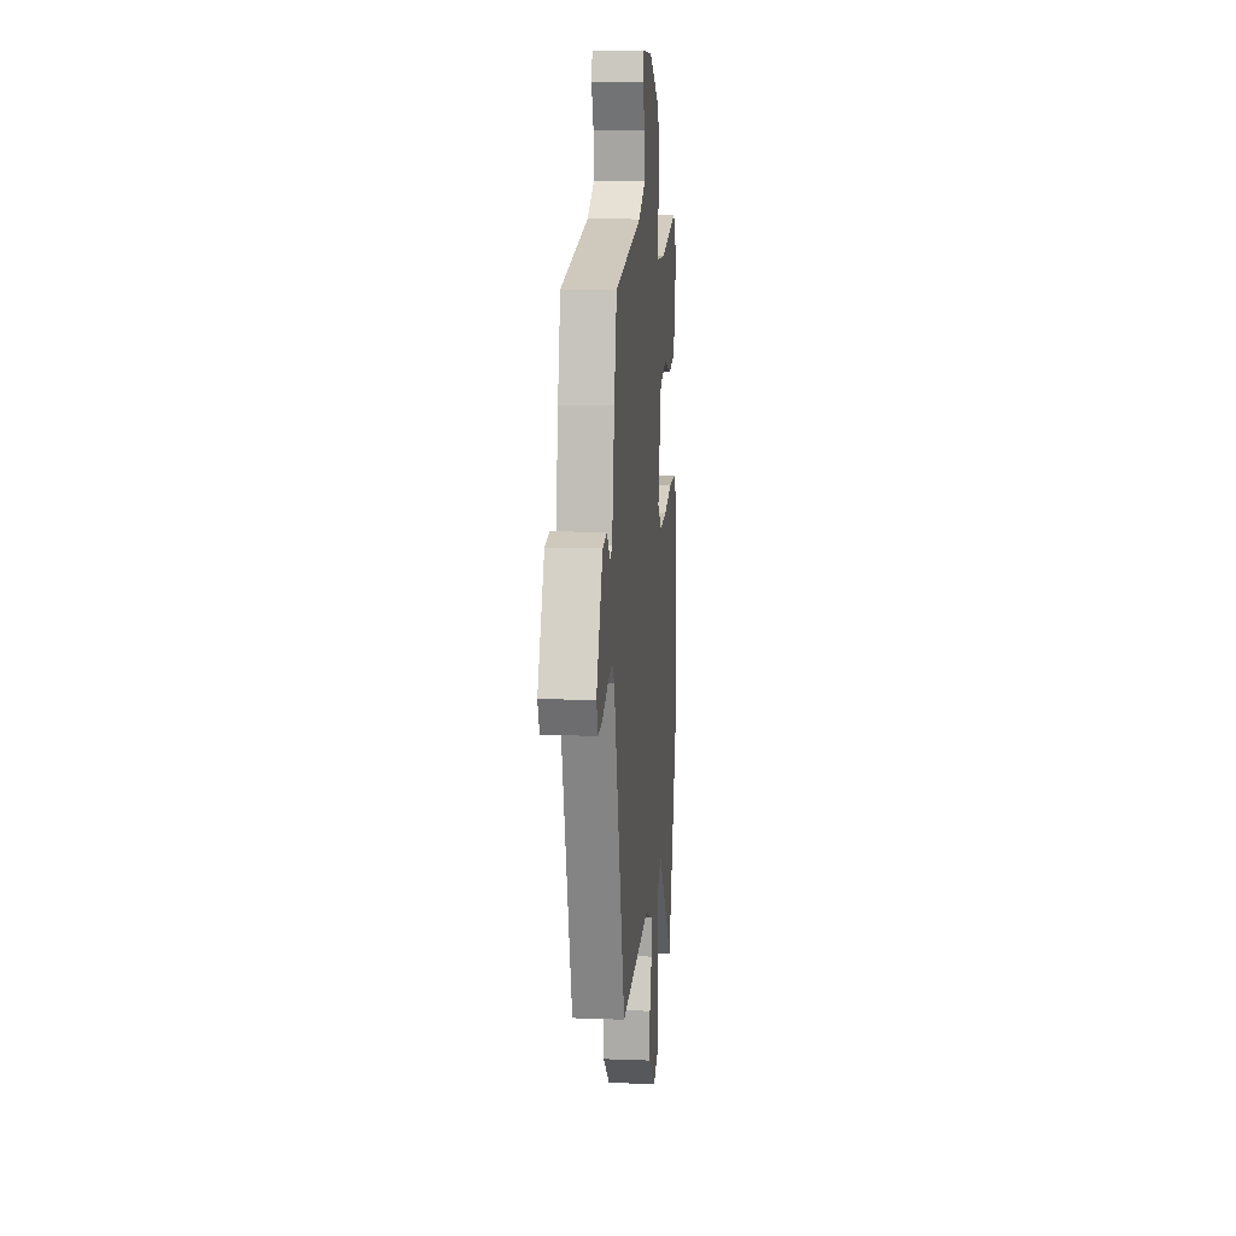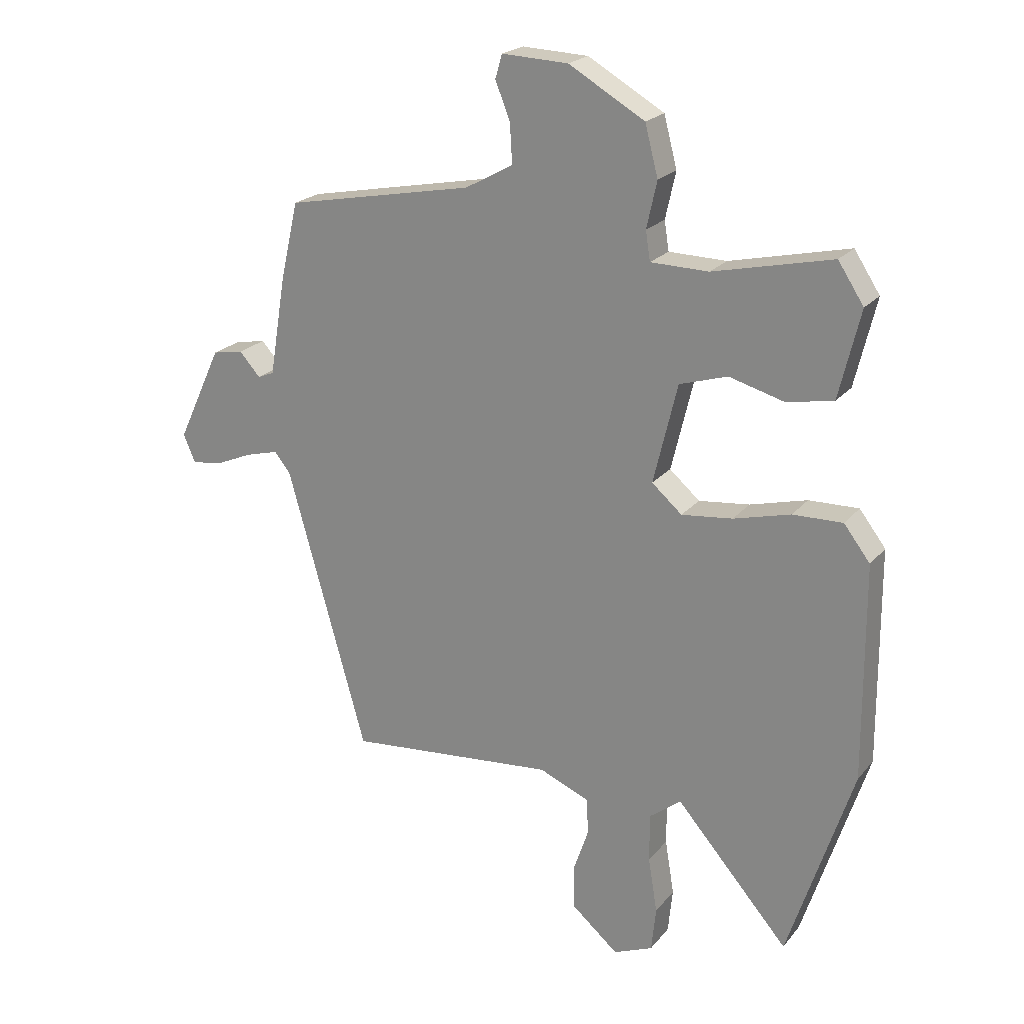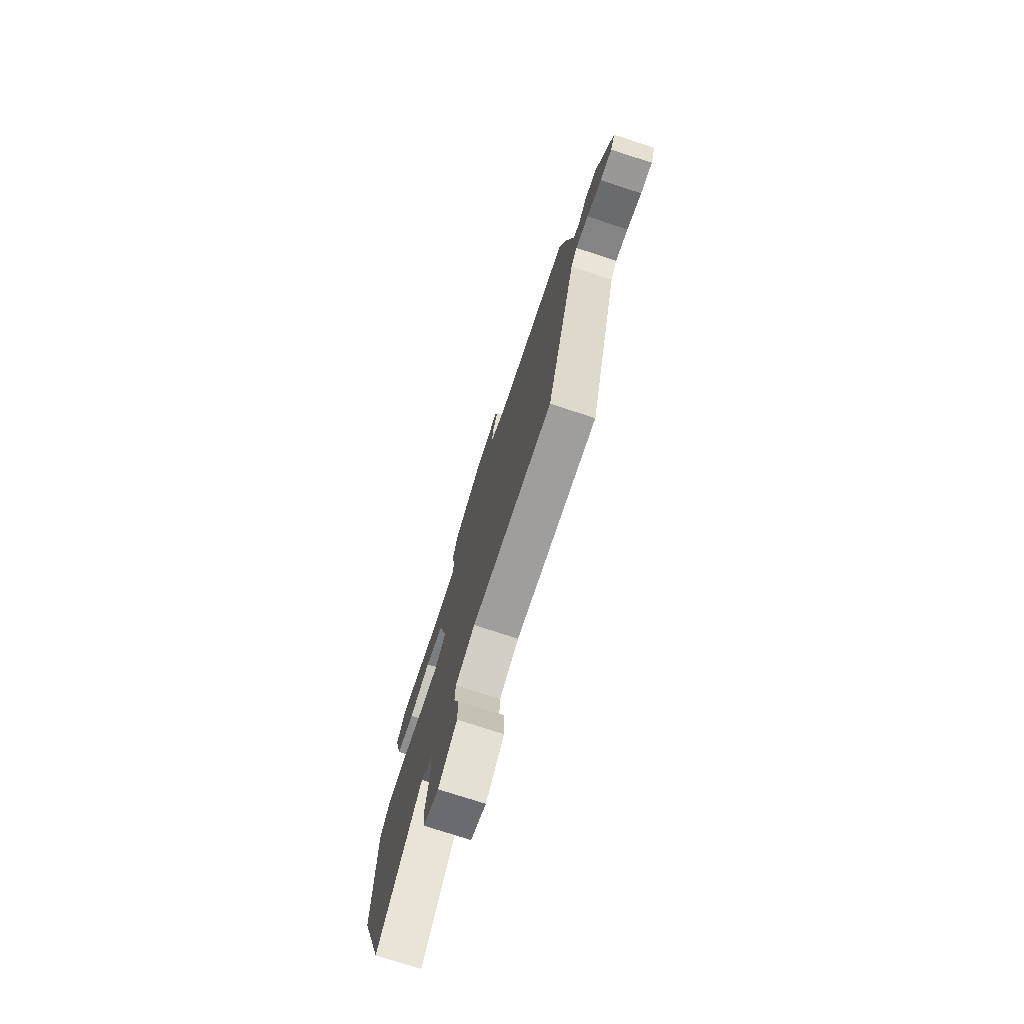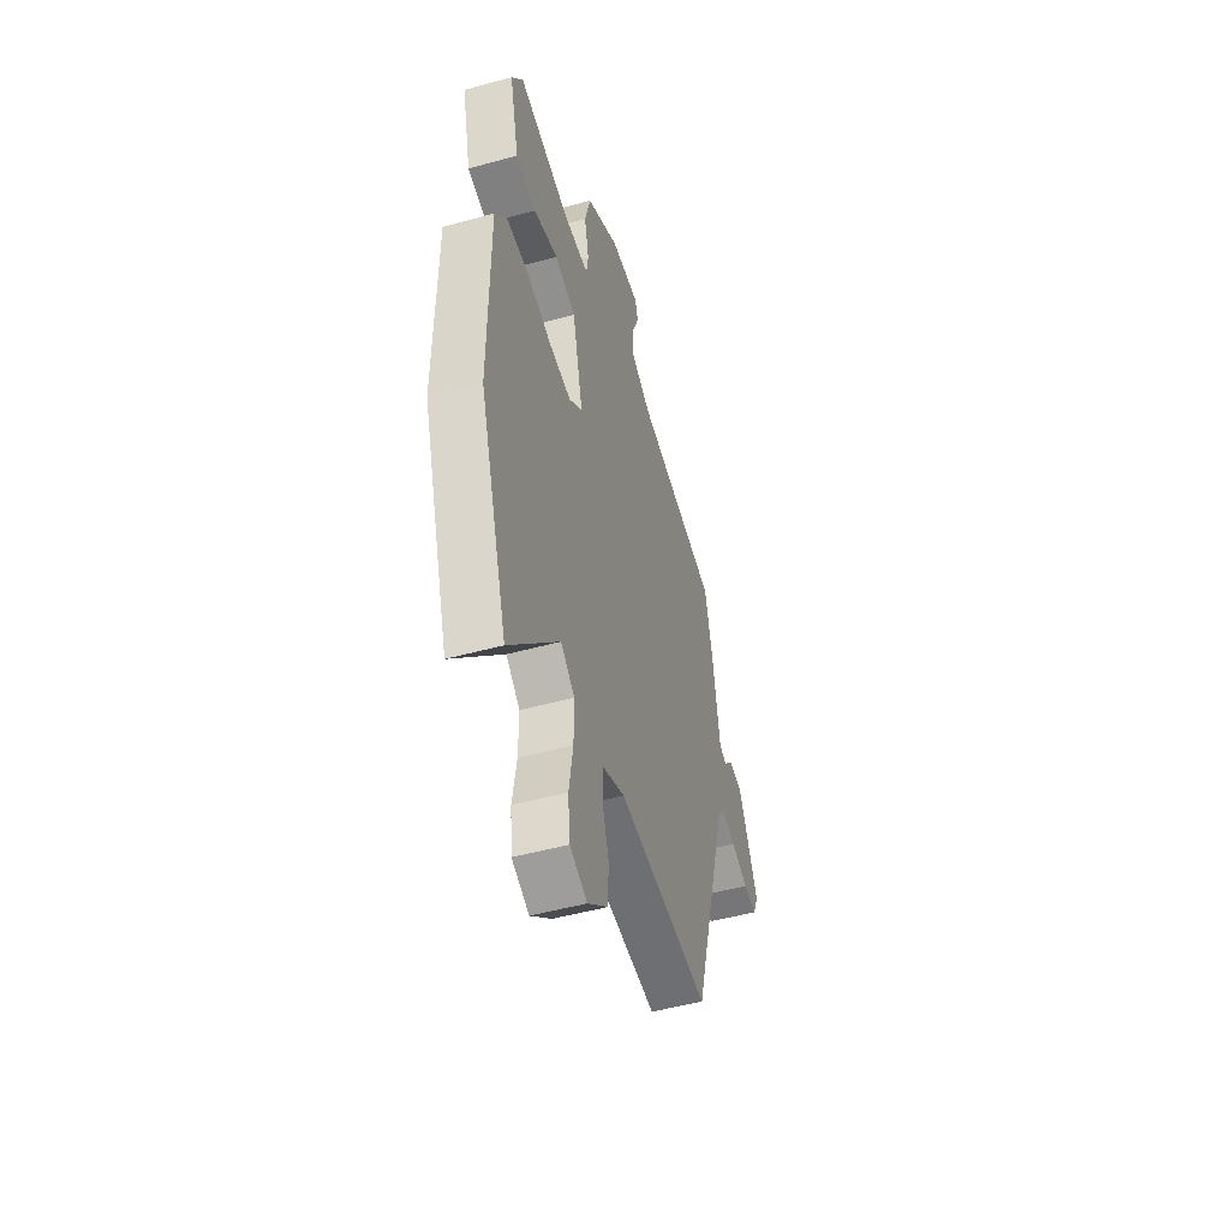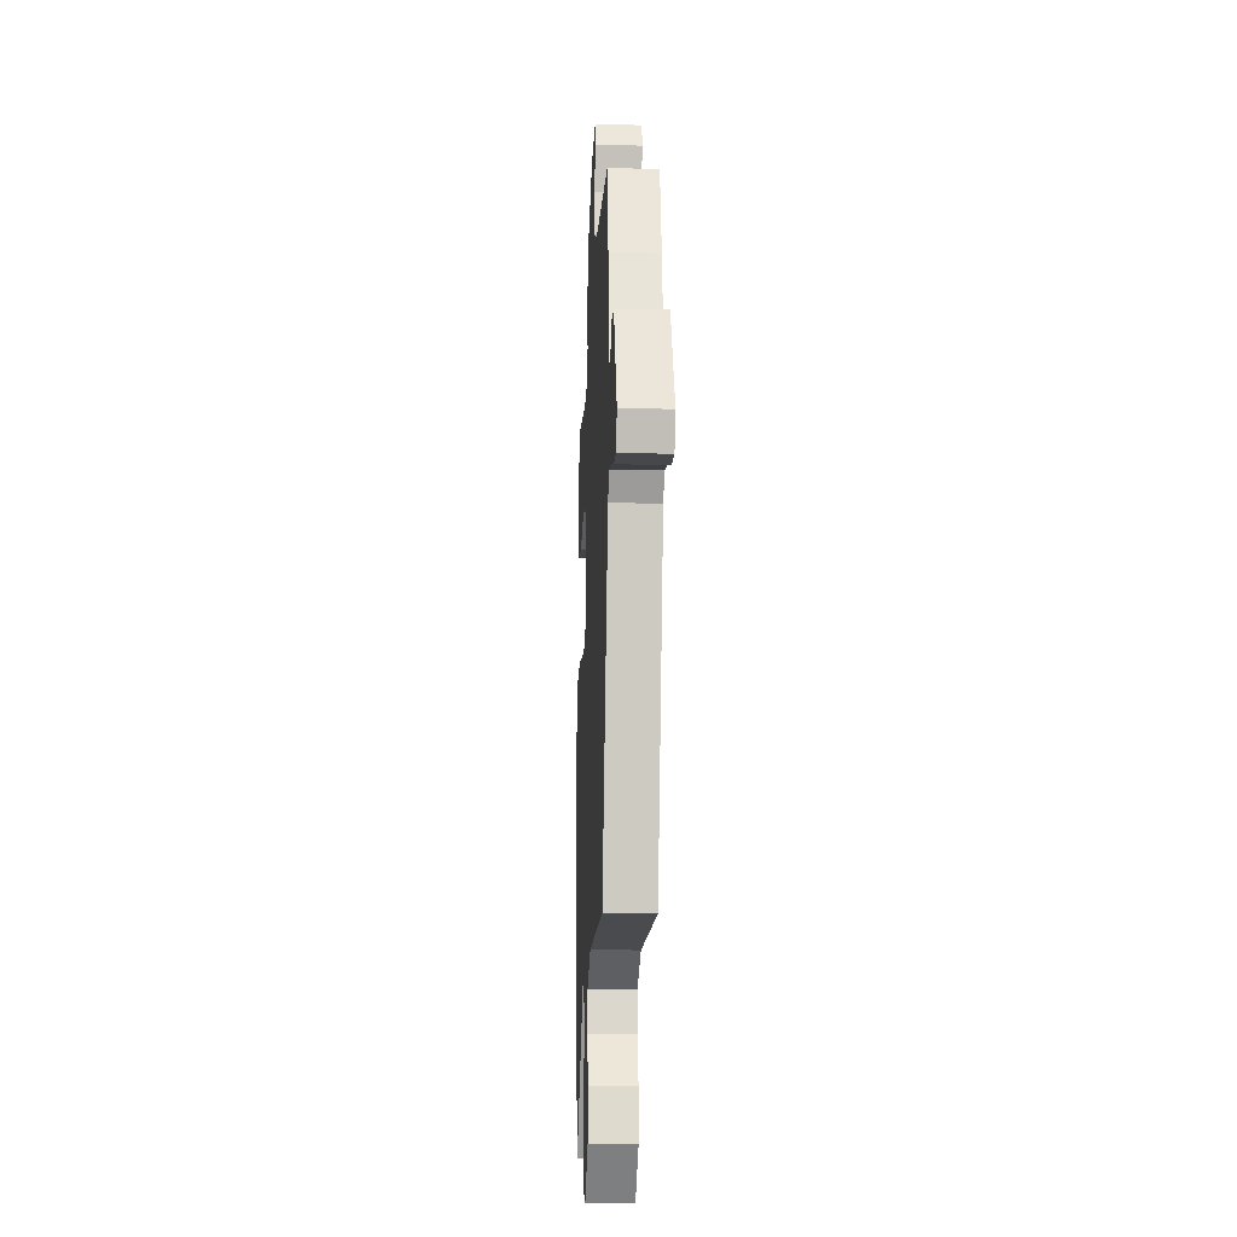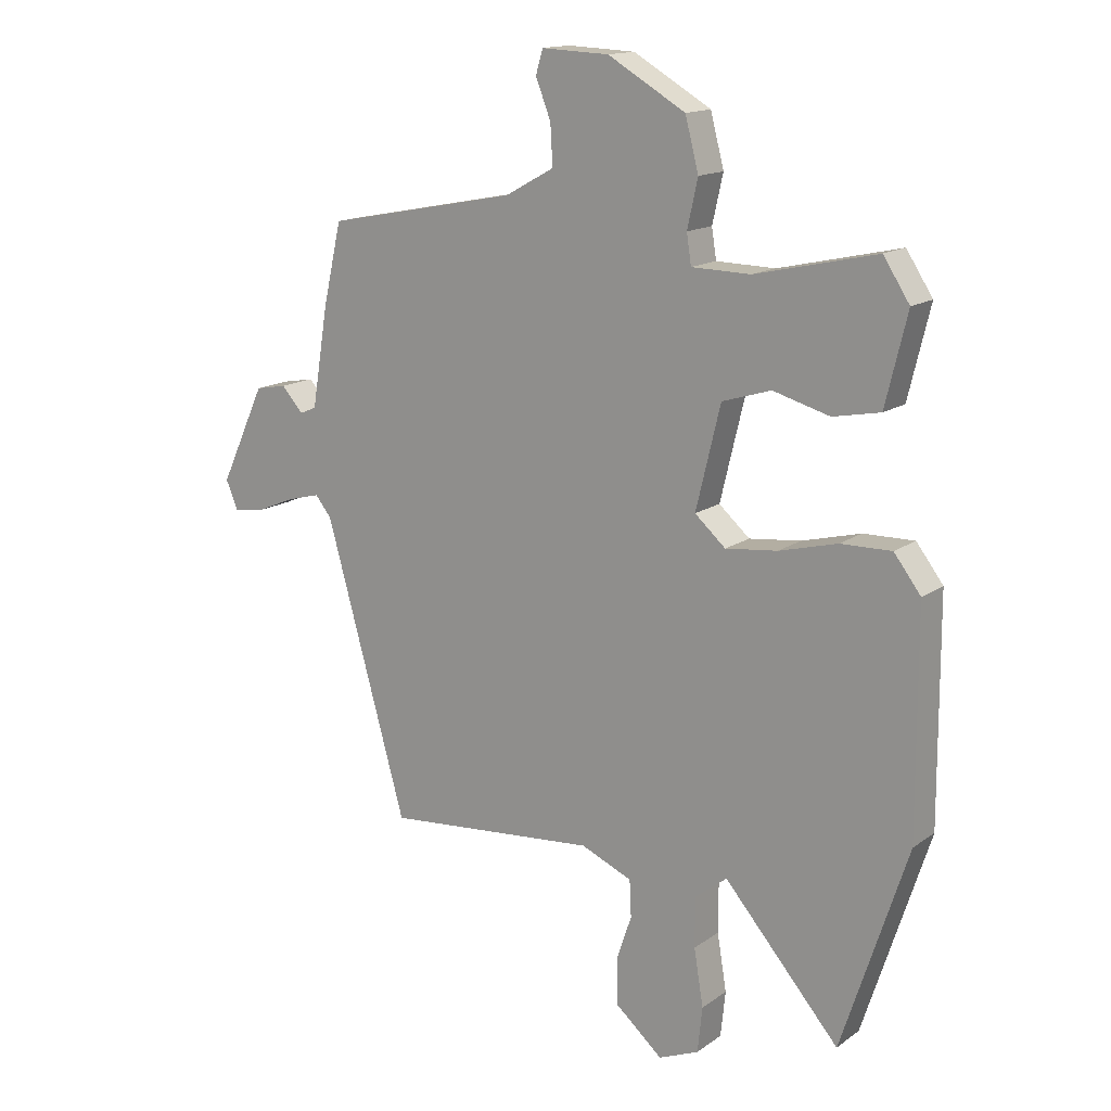
<metadata>
{"format":"obj","ext":"obj","renderer":"f3d","projection":"perspective","resolution":1024,"background":"white","views":[{"elev":12.0,"azim":95.3,"up":"+Z"},{"elev":21.6,"azim":-151.8,"up":"+Z"},{"elev":-76.1,"azim":72.0,"up":"+Z"},{"elev":-49.9,"azim":-73.2,"up":"+Z"},{"elev":-19.0,"azim":87.1,"up":"+Z"},{"elev":15.1,"azim":-145.3,"up":"+Z"}]}
</metadata>
<code>
v 0.391 0.07 -0.507
v 0.025 0.07 -0.474
v -0.063 0.07 -0.511
v -0.066 0.07 -0.574
v -0.04 0.07 -0.651
v -0.041 0.07 -0.73
v -0.123 0.07 -0.8
v -0.192 0.07 -0.771
v -0.2 0.07 -0.693
v -0.184 0.07 -0.596
v -0.184 0.07 -0.511
v -0.239 0.07 -0.468
v -0.437 0.07 -0.695
v -0.55 0.07 -0.347
v -0.548 0.07 0.03
v -0.502 0.07 0.09
v -0.415 0.07 0.088
v -0.315 0.07 0.062
v -0.226 0.07 0.052
v -0.173 0.07 0.098
v -0.215 0.07 0.272
v -0.299 0.07 0.298
v -0.396 0.07 0.271
v -0.477 0.07 0.287
v -0.514 0.07 0.44
v -0.469 0.07 0.509
v -0.261 0.07 0.462
v -0.16 0.07 0.464
v -0.152 0.07 0.515
v -0.17 0.07 0.596
v -0.147 0.07 0.684
v -0.014 0.07 0.761
v 0.102 0.07 0.766
v 0.114 0.07 0.725
v 0.088 0.07 0.659
v 0.084 0.07 0.591
v 0.168 0.07 0.545
v 0.498 0.07 0.481
v 0.53 0.07 0.341
v 0.558 0.07 0.171
v 0.587 0.07 0.159
v 0.624 0.07 0.2
v 0.678 0.07 0.19
v 0.756 0.07 0.023
v 0.735 0.07 -0.026
v 0.682 0.07 -0.019
v 0.616 0.07 0.009
v 0.559 0.07 0.024
v 0.531 0.07 -0.01
v 0.391 0 -0.507
v 0.025 0 -0.474
v -0.063 0 -0.511
v -0.066 0 -0.574
v -0.04 0 -0.651
v -0.041 0 -0.73
v -0.123 0 -0.8
v -0.192 0 -0.771
v -0.2 0 -0.693
v -0.184 0 -0.596
v -0.184 0 -0.511
v -0.239 0 -0.468
v -0.437 0 -0.695
v -0.55 0 -0.347
v -0.548 0 0.03
v -0.502 0 0.09
v -0.415 0 0.088
v -0.315 0 0.062
v -0.226 0 0.052
v -0.173 0 0.098
v -0.215 0 0.272
v -0.299 0 0.298
v -0.396 0 0.271
v -0.477 0 0.287
v -0.514 0 0.44
v -0.469 0 0.509
v -0.261 0 0.462
v -0.16 0 0.464
v -0.152 0 0.515
v -0.17 0 0.596
v -0.147 0 0.684
v -0.014 0 0.761
v 0.102 0 0.766
v 0.114 0 0.725
v 0.088 0 0.659
v 0.084 0 0.591
v 0.168 0 0.545
v 0.498 0 0.481
v 0.53 0 0.341
v 0.558 0 0.171
v 0.587 0 0.159
v 0.624 0 0.2
v 0.678 0 0.19
v 0.756 0 0.023
v 0.735 0 -0.026
v 0.682 0 -0.019
v 0.616 0 0.009
v 0.559 0 0.024
v 0.531 0 -0.01
f 45 46 47
f 44 45 47
f 43 44 47
f 42 43 47
f 41 42 47
f 40 41 47 48
f 40 48 49
f 39 40 49
f 38 39 49
f 37 38 49
f 33 34 35
f 32 33 35
f 31 32 35
f 30 31 35
f 29 30 35
f 28 29 35 36
f 25 26 27
f 24 25 27
f 23 24 27
f 22 23 27
f 21 22 27 28
f 49 1 2
f 37 49 2
f 36 37 2
f 28 36 2
f 21 28 2
f 20 21 2
f 16 17 18
f 15 16 18
f 14 15 18
f 13 14 18
f 12 13 18
f 8 9 10
f 7 8 10
f 6 7 10
f 5 6 10
f 4 5 10
f 3 4 10 11
f 3 11 12
f 2 3 12
f 20 2 12
f 19 20 12
f 12 18 19
f 96 95 94
f 96 94 93
f 96 93 92
f 96 92 91
f 96 91 90
f 97 96 90 89
f 98 97 89
f 98 89 88
f 98 88 87
f 98 87 86
f 84 83 82
f 84 82 81
f 84 81 80
f 84 80 79
f 84 79 78
f 85 84 78 77
f 76 75 74
f 76 74 73
f 76 73 72
f 76 72 71
f 77 76 71 70
f 51 50 98
f 51 98 86
f 51 86 85
f 51 85 77
f 51 77 70
f 51 70 69
f 67 66 65
f 67 65 64
f 67 64 63
f 67 63 62
f 67 62 61
f 59 58 57
f 59 57 56
f 59 56 55
f 59 55 54
f 59 54 53
f 60 59 53 52
f 61 60 52
f 61 52 51
f 61 51 69
f 61 69 68
f 68 67 61
f 1 50 51 2
f 2 51 52 3
f 3 52 53 4
f 4 53 54 5
f 5 54 55 6
f 6 55 56 7
f 7 56 57 8
f 8 57 58 9
f 9 58 59 10
f 10 59 60 11
f 11 60 61 12
f 12 61 62 13
f 13 62 63 14
f 14 63 64 15
f 15 64 65 16
f 16 65 66 17
f 17 66 67 18
f 18 67 68 19
f 19 68 69 20
f 20 69 70 21
f 21 70 71 22
f 22 71 72 23
f 23 72 73 24
f 24 73 74 25
f 25 74 75 26
f 26 75 76 27
f 27 76 77 28
f 28 77 78 29
f 29 78 79 30
f 30 79 80 31
f 31 80 81 32
f 32 81 82 33
f 33 82 83 34
f 34 83 84 35
f 35 84 85 36
f 36 85 86 37
f 37 86 87 38
f 38 87 88 39
f 39 88 89 40
f 40 89 90 41
f 41 90 91 42
f 42 91 92 43
f 43 92 93 44
f 44 93 94 45
f 45 94 95 46
f 46 95 96 47
f 47 96 97 48
f 48 97 98 49
f 49 98 50 1

</code>
